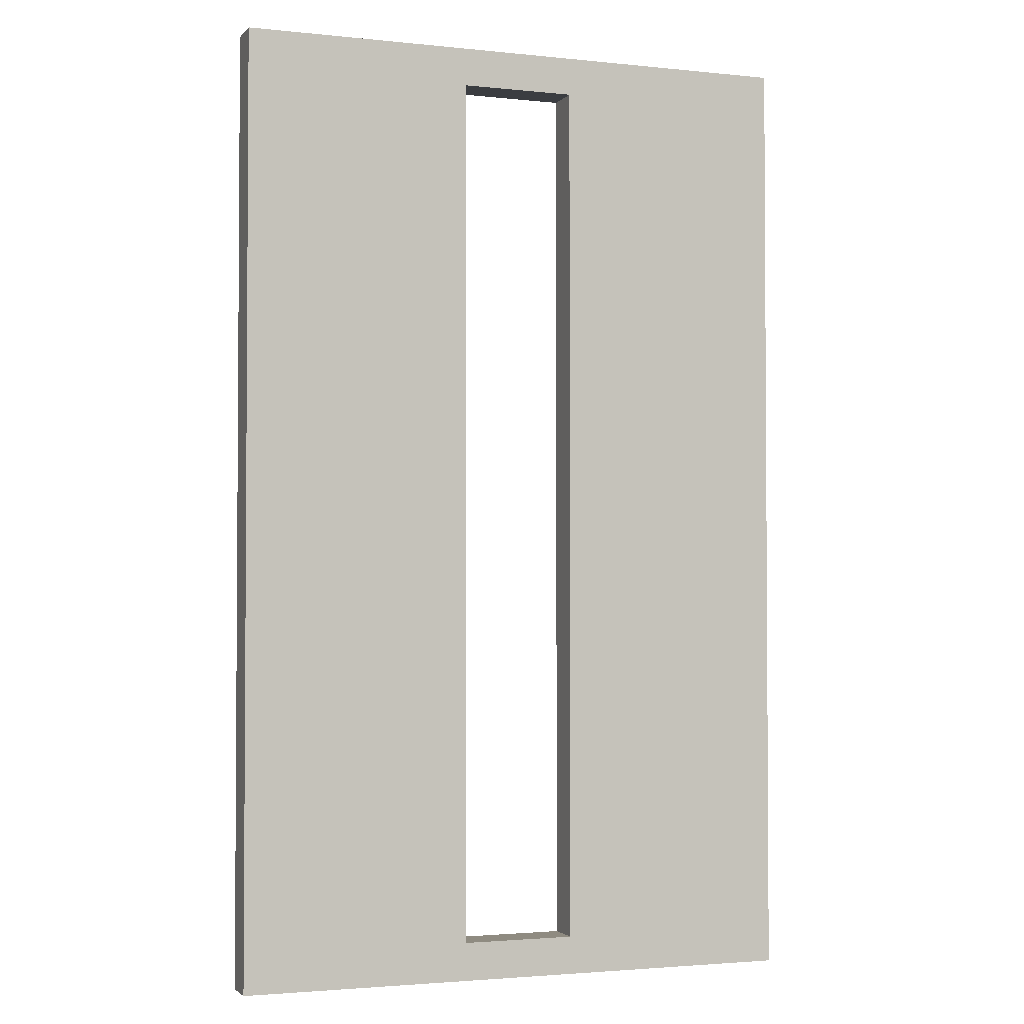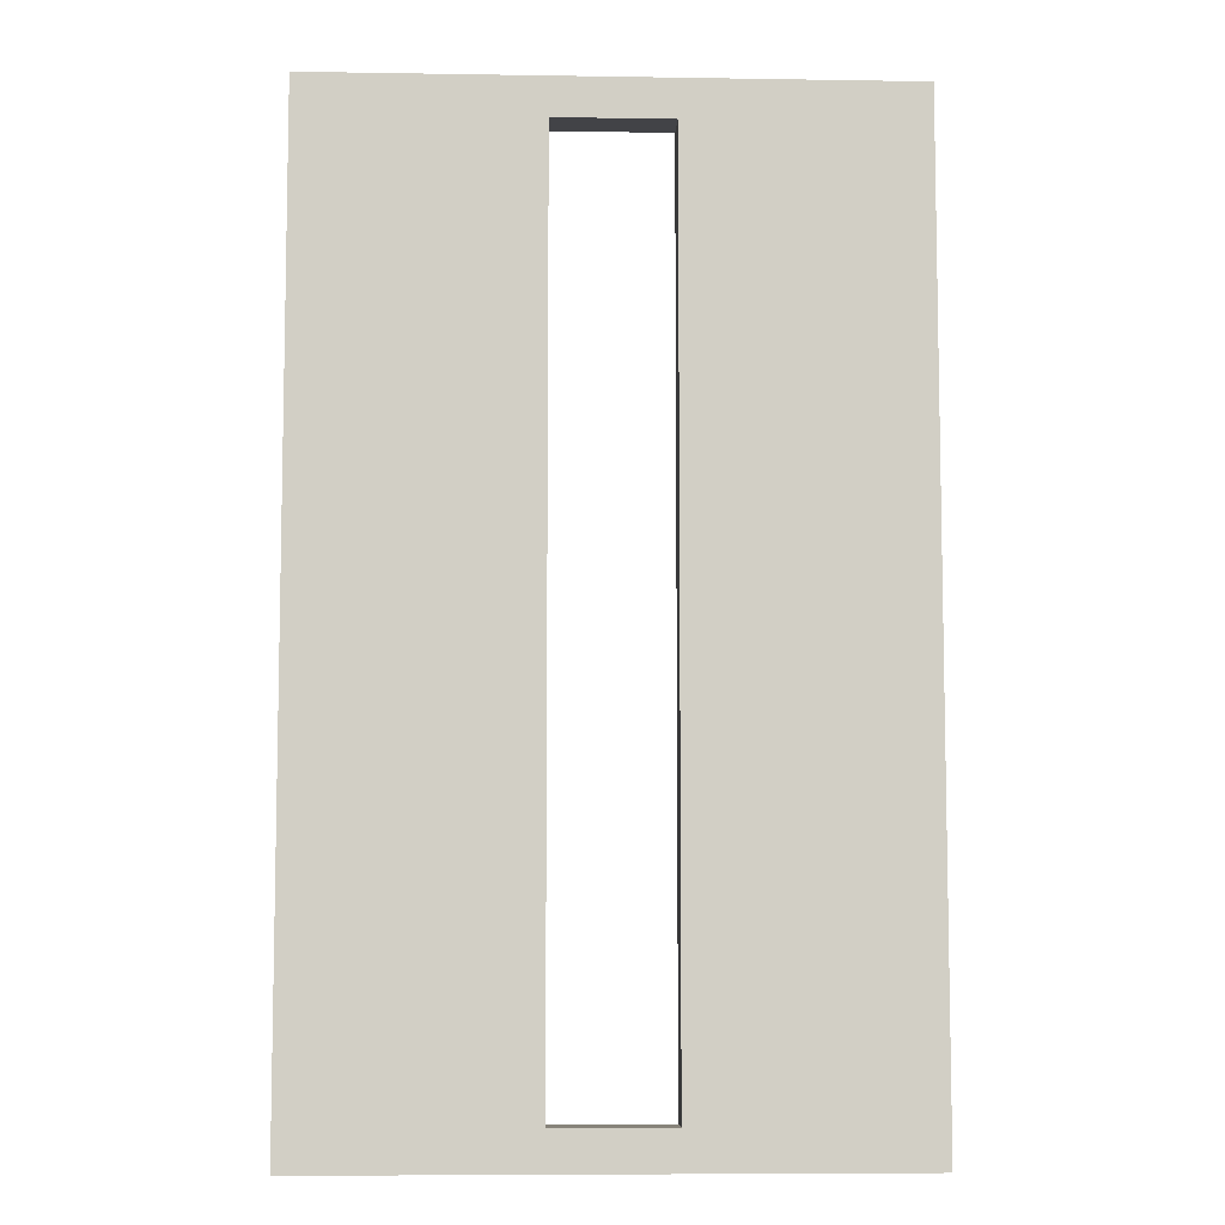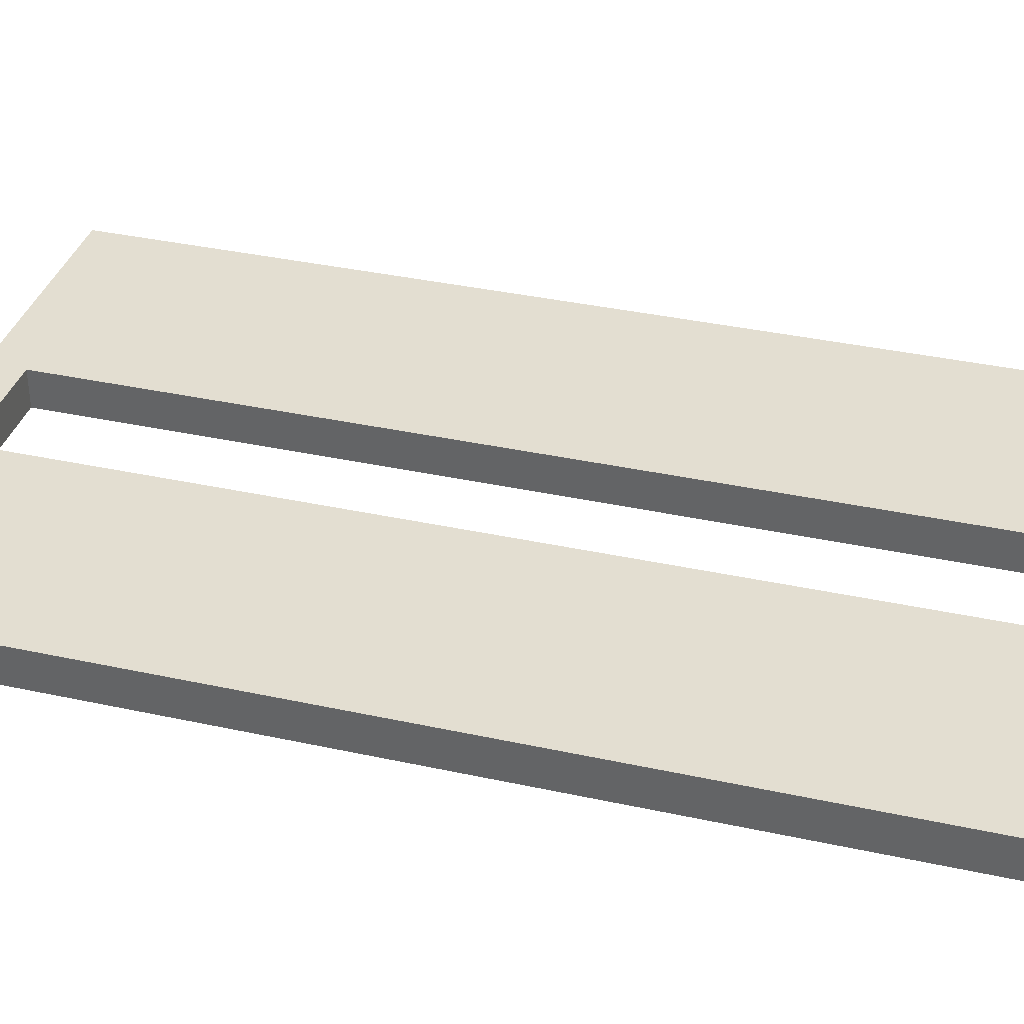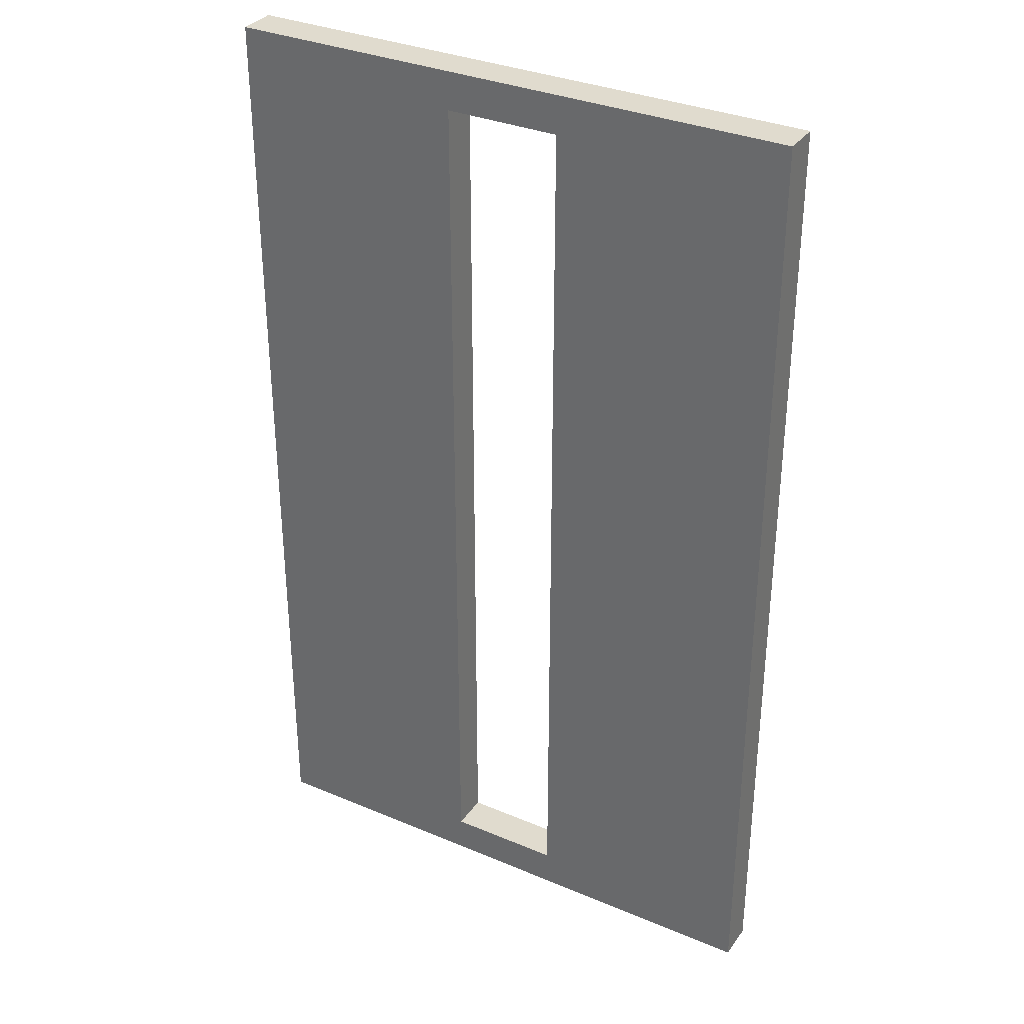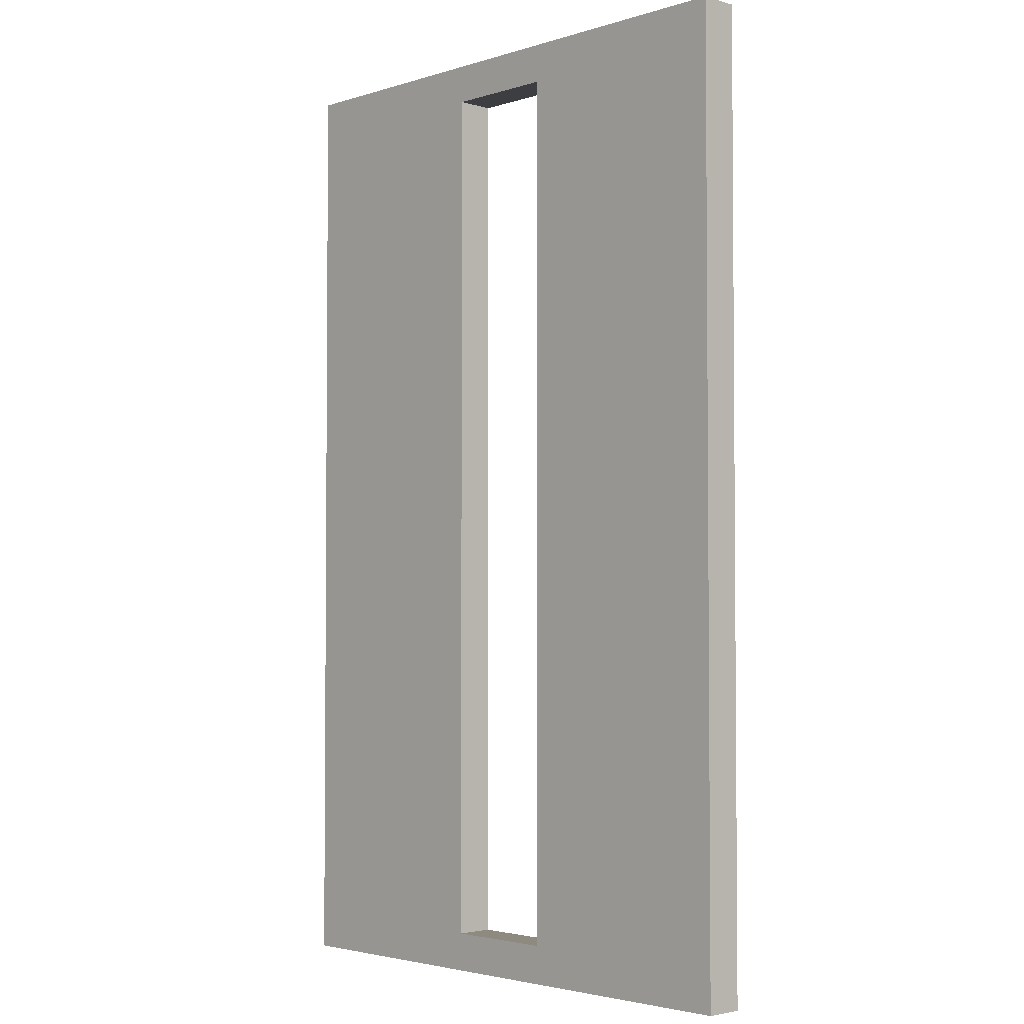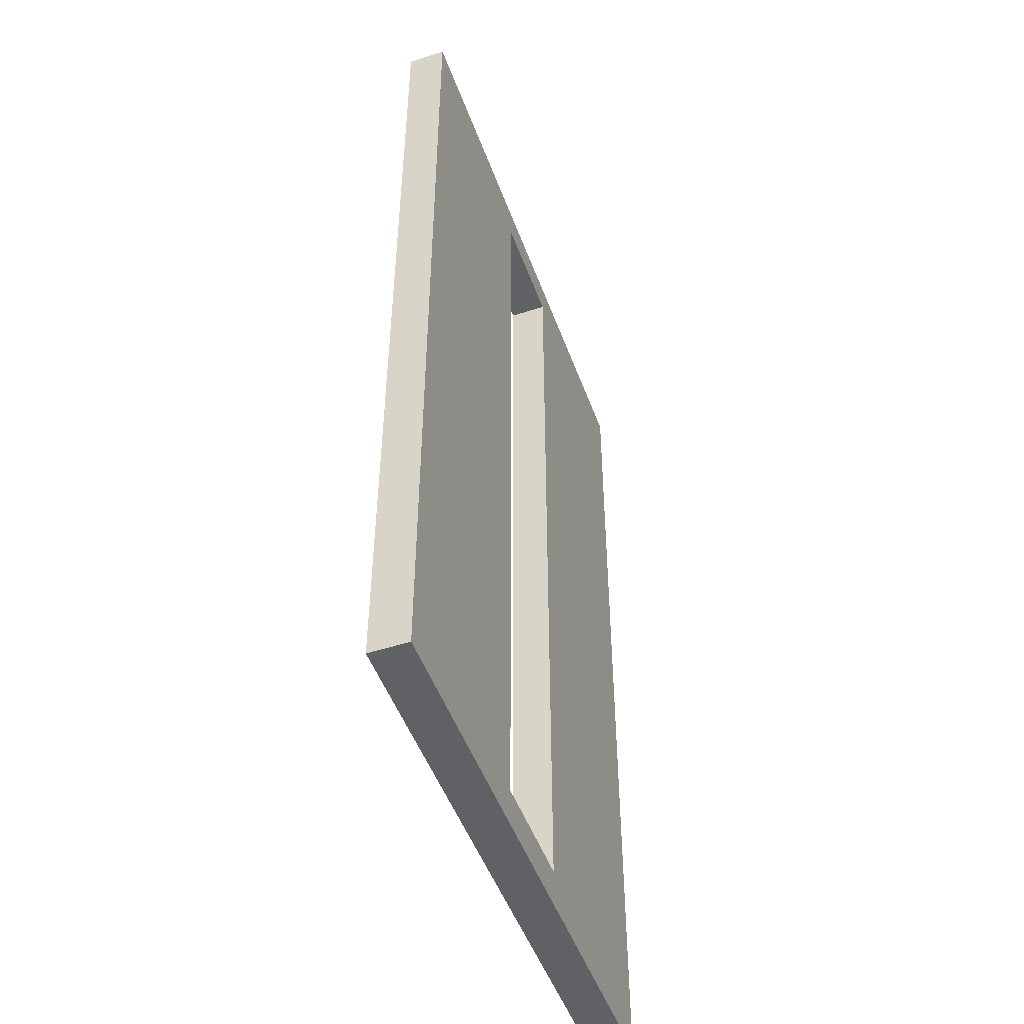
<metadata>
{"format":"obj","ext":"obj","renderer":"f3d","projection":"perspective","resolution":1024,"background":"white","views":[{"elev":-2.4,"azim":-20.4,"up":"+Z"},{"elev":-7.4,"azim":177.4,"up":"+Z"},{"elev":36.1,"azim":106.0,"up":"+Y"},{"elev":33.4,"azim":-150.0,"up":"+Z"},{"elev":-3.0,"azim":46.5,"up":"+Z"},{"elev":-49.4,"azim":109.7,"up":"+Z"}]}
</metadata>
<code>
v 1.2 0 -0.2
v 1.2 0 -4.8
v 1.2 0.2 -4.8
v 1.2 0.2 -0.2
v 1.2 0 -4.8
v 1.8 0 -4.8
v 1.8 0.2 -4.8
v 1.2 0.2 -4.8
v 1.8 0 -4.8
v 1.8 0 -0.2
v 1.8 0.2 -0.2
v 1.8 0.2 -4.8
v 1.8 0 -0.2
v 1.2 0 -0.2
v 1.2 0.2 -0.2
v 1.8 0.2 -0.2
v 3 0 -5
v 0 0 -5
v 0 0.2 -5
v 3 0.2 -5
v 3 0 0
v 3 0 -5
v 3 0.2 -5
v 3 0.2 0
v 0 0 0
v 3 0 0
v 3 0.2 0
v 0 0.2 0
v 0 0 -5
v 0 0 0
v 0 0.2 0
v 0 0.2 -5
v 1.2 0.2 -0.2
v 1.2 0.2 -4.8
v 1.8 0.2 -4.8
v 1.8 0.2 -0.2
v 0 0.2 -5
v 0 0.2 0
v 3 0.2 0
v 3 0.2 -5
v 1.2 0 -4.8
v 1.2 0 -0.2
v 1.8 0 -0.2
v 1.8 0 -4.8
v 0 0 0
v 0 0 -5
v 3 0 -5
v 3 0 0
g 3f8acc14-e2b6-11ea-887b-54bf646e7e1f
f 1 2 4
f 4 2 3
g 3f926d4c-e2b6-11ea-92b4-54bf646e7e1f
f 5 6 8
f 8 6 7
g 3fbd9b6c-e2b6-11ea-853f-54bf646e7e1f
f 9 10 12
f 12 10 11
g 3fc73828-e2b6-11ea-848f-54bf646e7e1f
f 13 14 16
f 16 14 15
g 3e7eb57e-e2b6-11ea-ad93-54bf646e7e1f
f 17 18 20
f 20 18 19
g 3e86085c-e2b6-11ea-bf63-54bf646e7e1f
f 21 22 24
f 24 22 23
g 3e8d82ac-e2b6-11ea-afb4-54bf646e7e1f
f 25 26 28
f 28 26 27
g 3eb6b50a-e2b6-11ea-8dbc-54bf646e7e1f
f 29 30 32
f 32 30 31
g 3ebe7d22-e2b6-11ea-965c-54bf646e7e1f
f 34 37 33
f 33 37 38
f 33 38 39
f 37 34 40
f 40 34 35
f 40 35 36
f 40 36 39
f 39 36 33
g 3ec6452c-e2b6-11ea-a271-54bf646e7e1f
f 42 46 41
f 41 46 47
f 41 47 44
f 44 47 43
f 43 47 48
f 43 48 42
f 42 48 45
f 42 45 46

</code>
